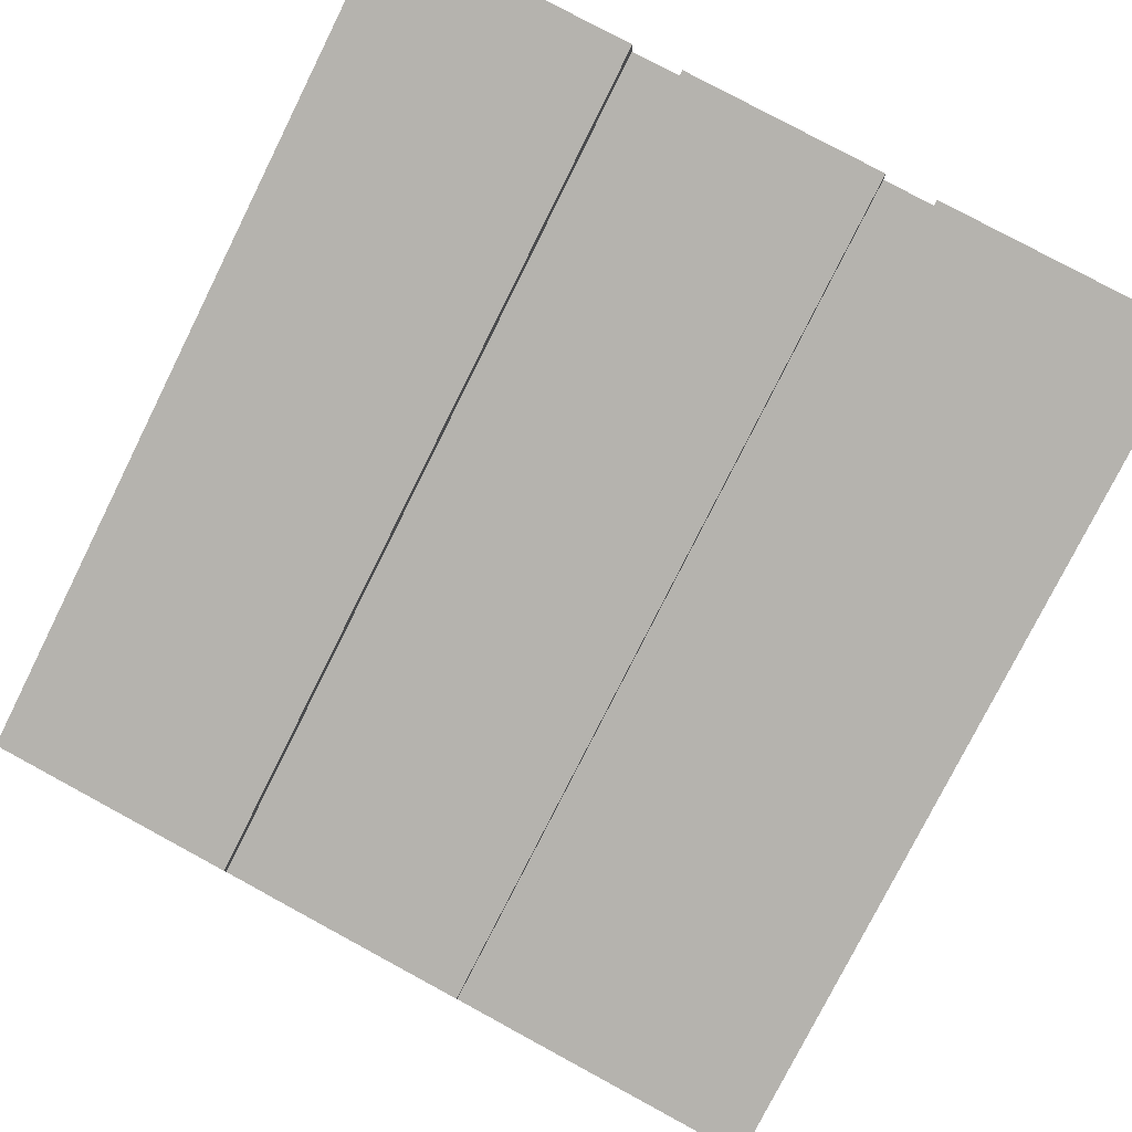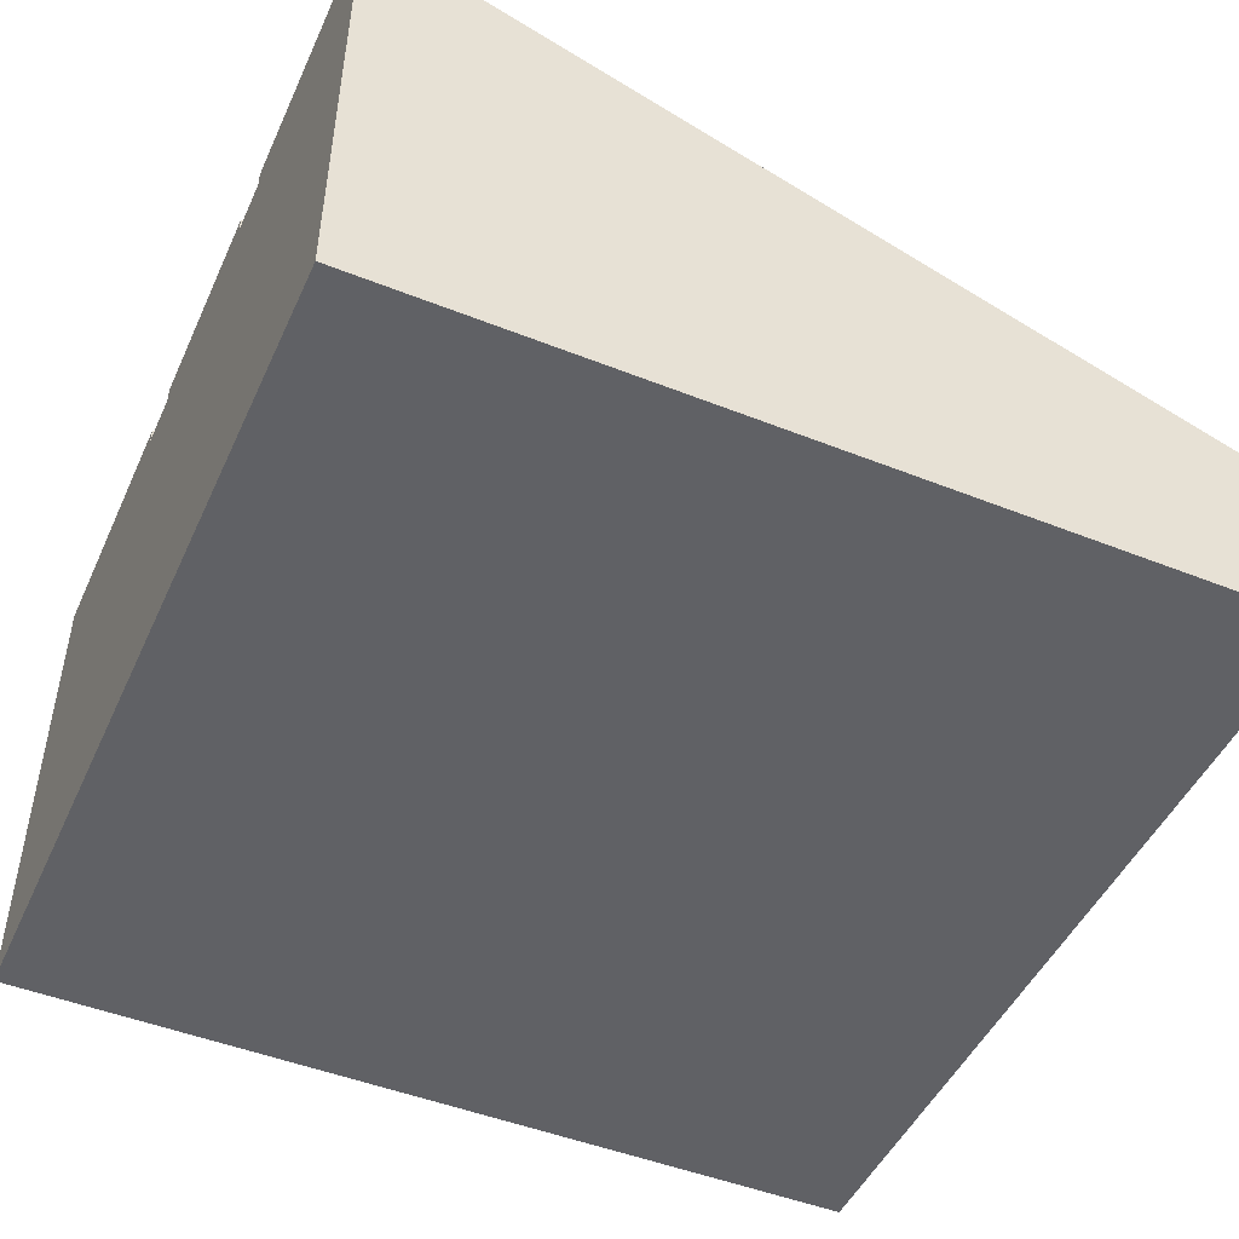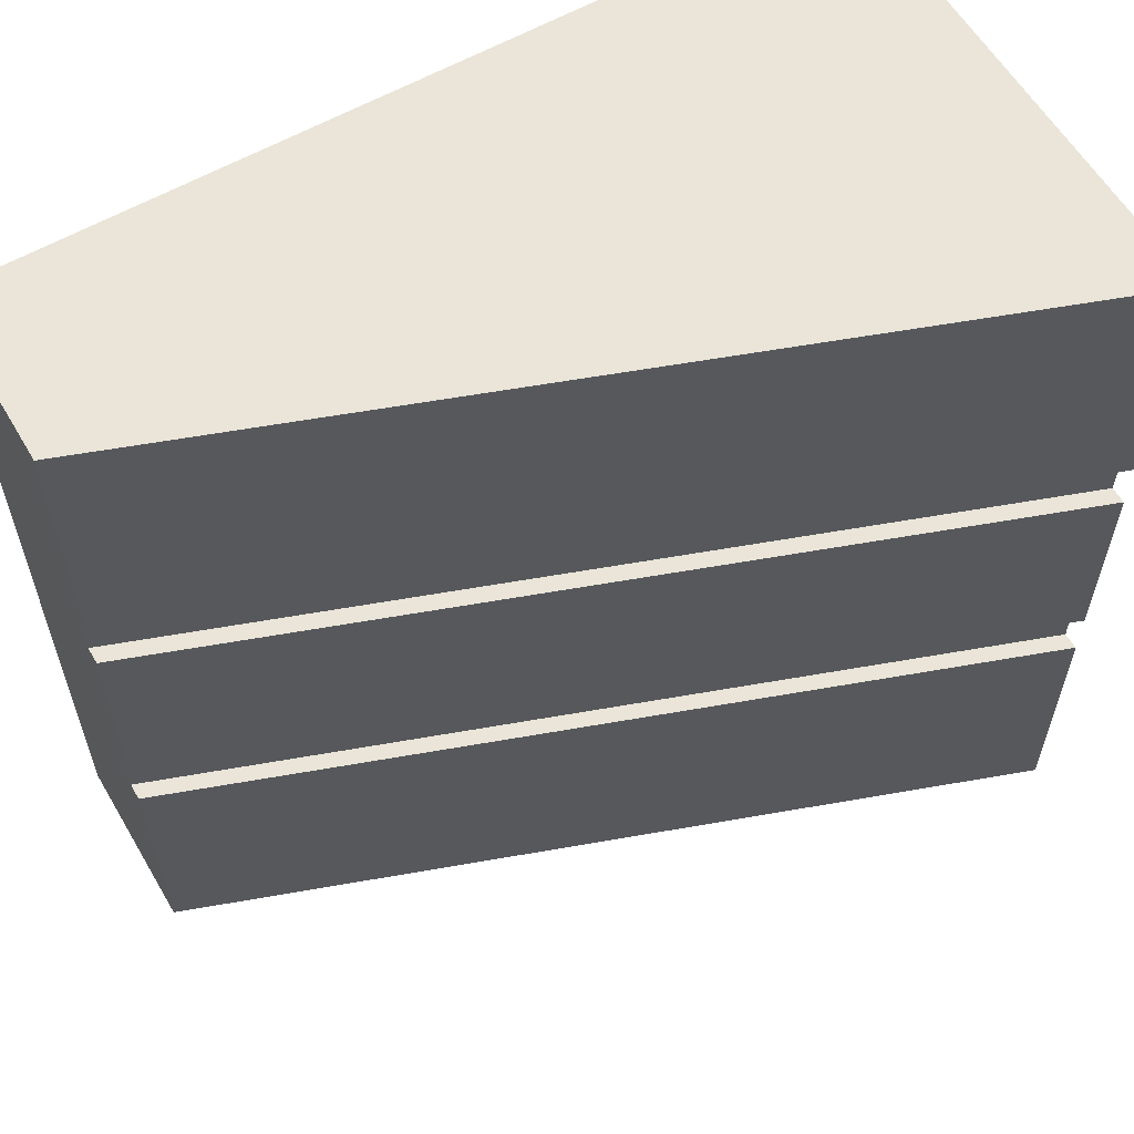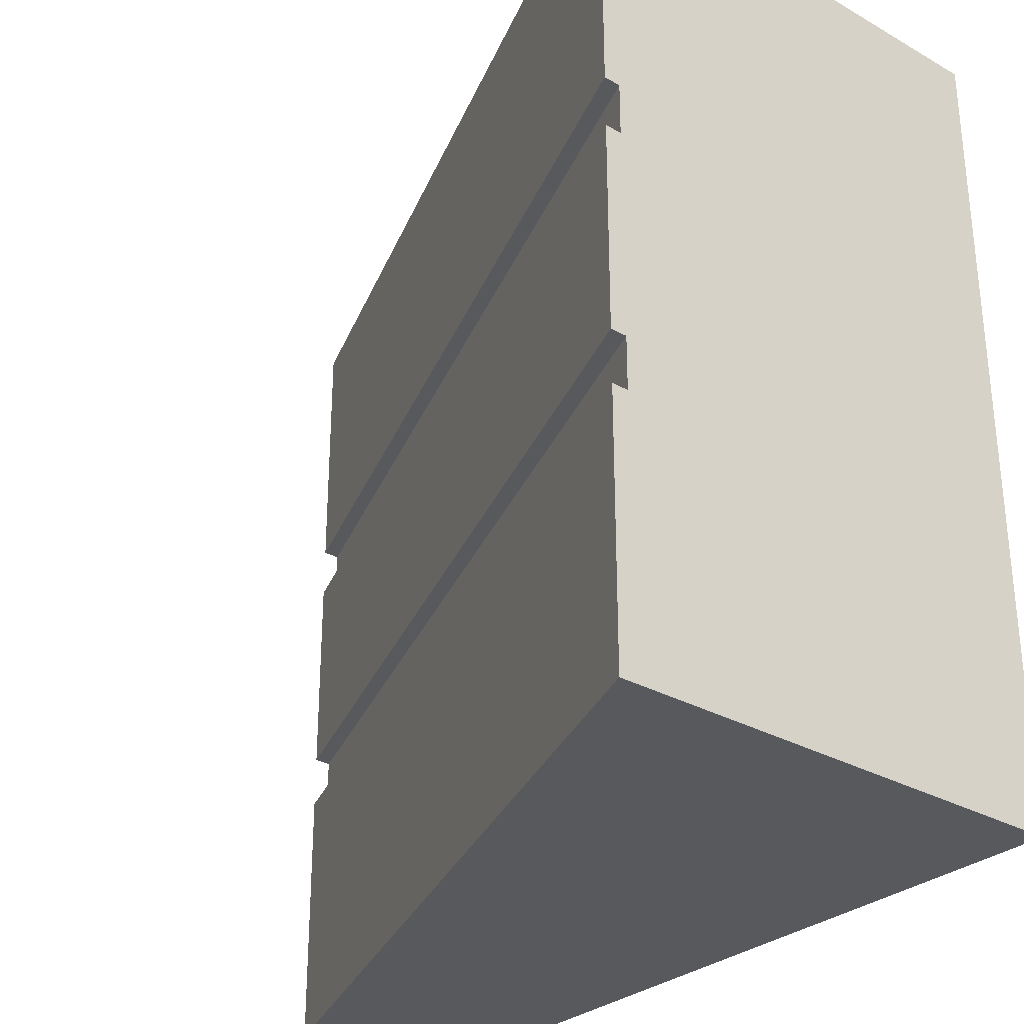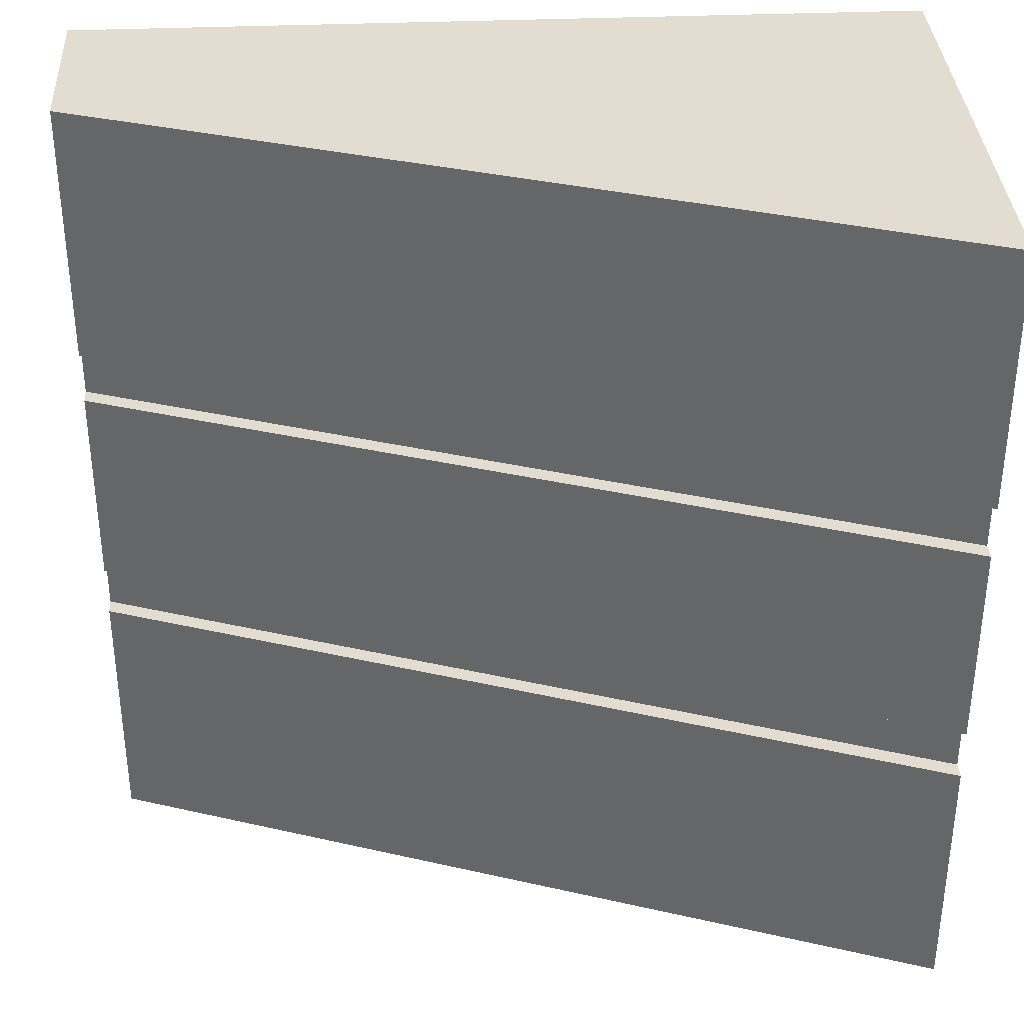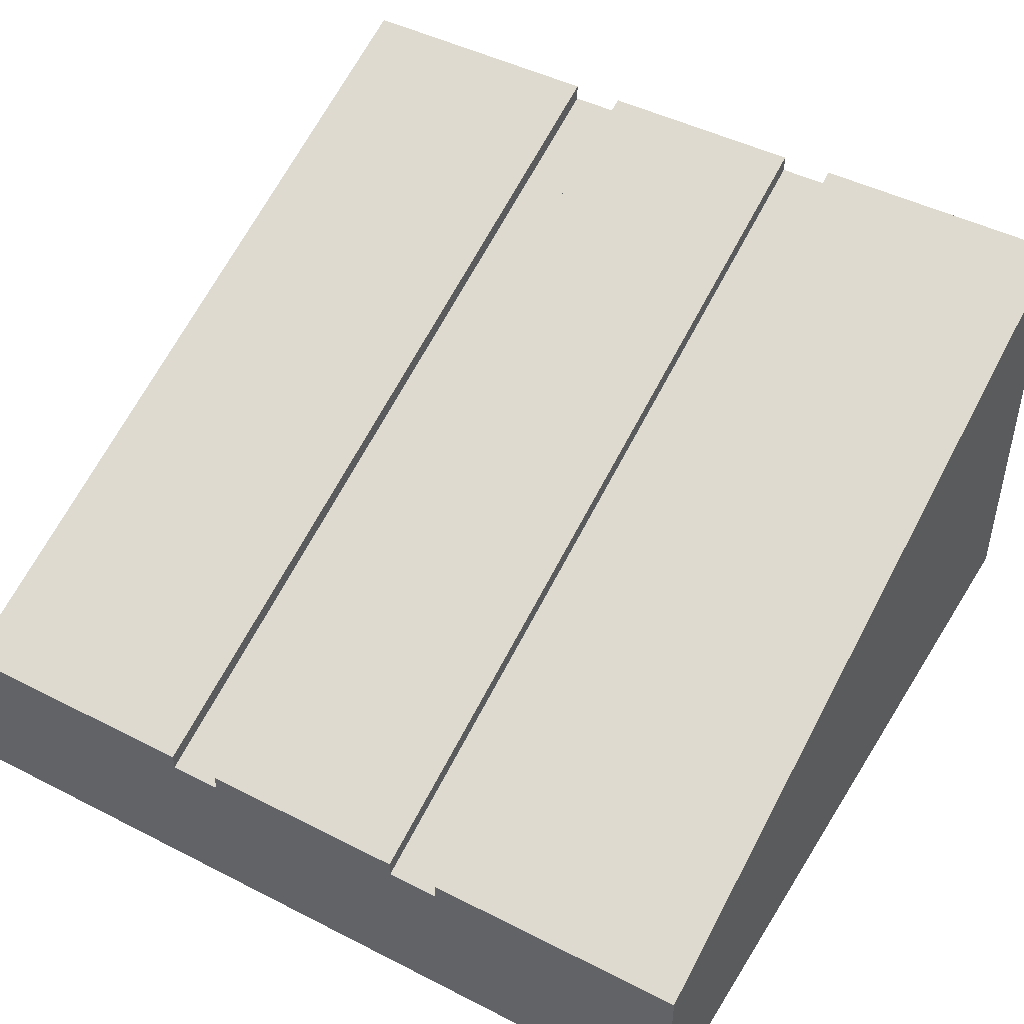
<metadata>
{"format":"obj","ext":"obj","renderer":"f3d","projection":"perspective","resolution":1024,"background":"white","views":[{"elev":79.4,"azim":118.4,"up":"+Y"},{"elev":-48.1,"azim":-24.0,"up":"+Y"},{"elev":59.5,"azim":149.6,"up":"+Z"},{"elev":-30.1,"azim":-129.5,"up":"+Z"},{"elev":35.3,"azim":176.8,"up":"+Z"},{"elev":46.5,"azim":120.2,"up":"+Y"}]}
</metadata>
<code>
v 1 0.19 0.375
v 0 0.5567 0.375
v 0 0.5767 0.375
v 1 0.21 0.375
v 1 0.19 0.3125
v 0 0.5567 0.3125
v 1 0.21 0
v 1 0.21 0.3125
v 1 0.21 0.625
v 1 0.19 0.625
v 1 0.19 0.6875
v 1 0.21 0.6875
v 1 0.21 1
v 1 0 1
v 1 0 0
v 0 0.5767 0
v 0 0.5767 0.3125
v 0 0.5767 1
v 0 0.5767 0.6875
v 0 0.5567 0.6875
v 0 0.5567 0.625
v 0 0.5767 0.625
v 0 0 0
v 0 0 1
g Mesh1 Group1 Model
f 2 4 1
f 2 3 4
f 1 6 2
f 1 5 6
f 7 8 5
f 5 11 15
f 7 5 15
f 1 9 10
f 14 15 11
f 14 11 13
f 11 12 13
f 1 4 9
f 7 17 8
f 7 16 17
f 18 19 20
f 20 6 24
f 18 20 24
f 21 3 2
f 23 24 6
f 23 6 16
f 6 17 16
f 21 22 3
f 18 12 19
f 18 13 12
f 20 12 11
f 20 19 12
f 11 21 20
f 11 10 21
f 9 21 10
f 9 22 21
f 22 4 3
f 22 9 4
f 24 13 18
f 24 14 13
f 15 24 23
f 15 14 24
f 15 16 7
f 15 23 16
f 8 6 5
f 8 17 6

</code>
